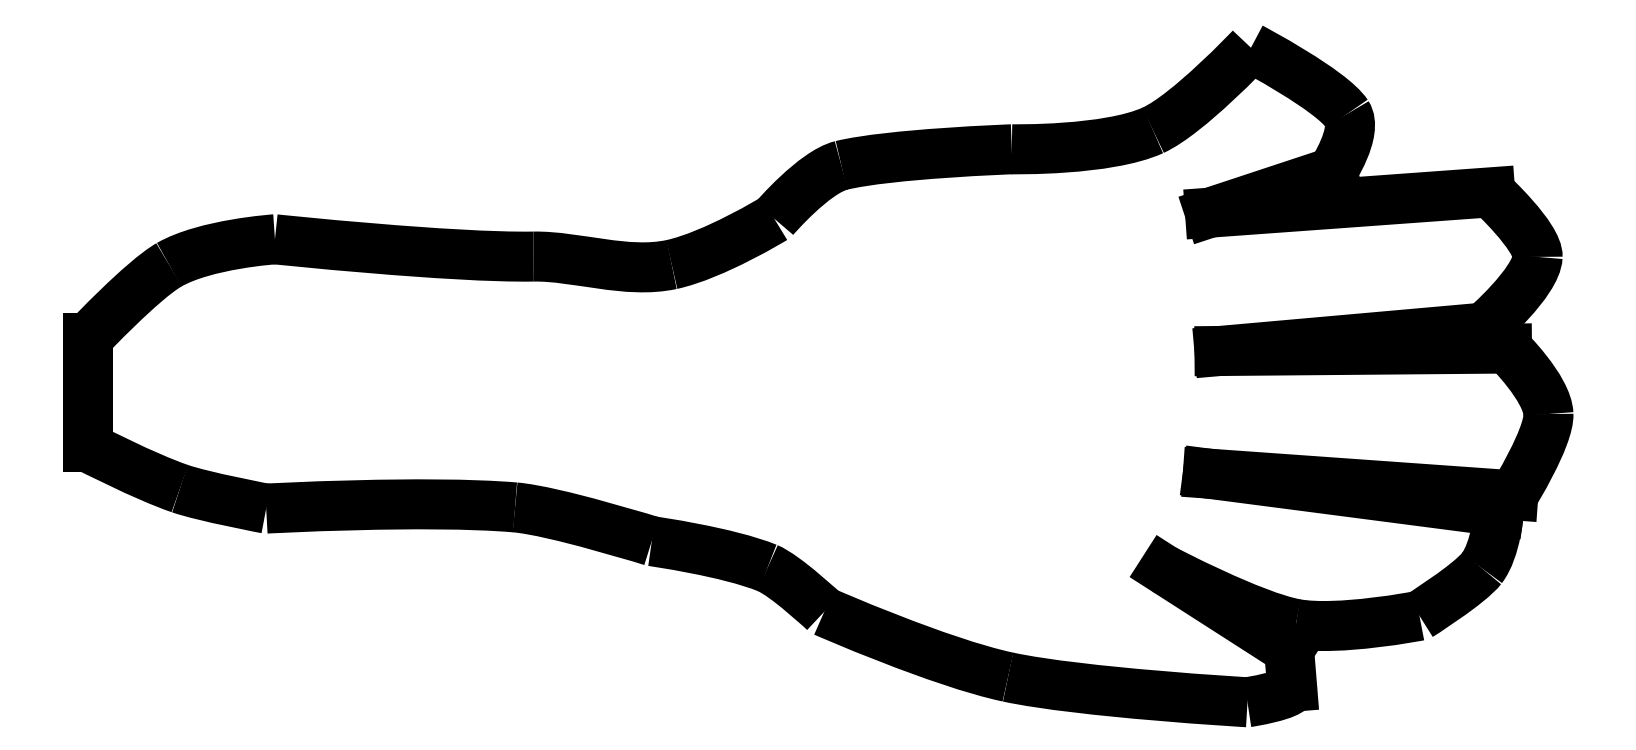
<metadata>
{"format":"dxf","ext":"dxf","renderer":"ezdxf+matplotlib","layout":"modelspace","background":"white","min_lineweight":24,"dpi":150}
</metadata>
<code>
0
SECTION
2
ENTITIES
0
LINE
8
Tail
10
0.02646
20
19.28
30
0
11
0.02646
21
27.57
31
0
0
SPLINE
8
Tail
70
8
71
3
72
8
73
4
74
0
40
0
40
0
40
0
40
0
40
1
40
1
40
1
40
1
10
0.02646
20
27.57
30
0
10
0.02646
20
27.57
30
0
10
4.142
20
31.92
30
0
10
6.154
20
33.08
30
0
0
SPLINE
8
Tail
70
8
71
3
72
8
73
4
74
0
40
0
40
0
40
0
40
0
40
1
40
1
40
1
40
1
10
6.154
20
33.08
30
0
10
8.885
20
34.65
30
0
10
14.15
20
35
30
0
10
14.15
20
35
30
0
0
SPLINE
8
Tail
70
8
71
3
72
8
73
4
74
0
40
0
40
0
40
0
40
0
40
1
40
1
40
1
40
1
10
14.15
20
35
30
0
10
14.15
20
35
30
0
10
27.53
20
33.59
30
0
10
33.68
20
33.7
30
0
0
SPLINE
8
Tail
70
8
71
3
72
8
73
4
74
0
40
0
40
0
40
0
40
0
40
1
40
1
40
1
40
1
10
33.68
20
33.7
30
0
10
36.92
20
33.75
30
0
10
40.72
20
32.36
30
0
10
44.13
20
33.1
30
0
0
SPLINE
8
Tail
70
8
71
3
72
8
73
4
74
0
40
0
40
0
40
0
40
0
40
1
40
1
40
1
40
1
10
44.13
20
33.1
30
0
10
47.31
20
33.79
30
0
10
51.87
20
36.57
30
0
10
51.87
20
36.57
30
0
0
SPLINE
8
Tail
70
8
71
3
72
8
73
4
74
0
40
0
40
0
40
0
40
0
40
1
40
1
40
1
40
1
10
51.87
20
36.57
30
0
10
51.87
20
36.57
30
0
10
54.89
20
40.09
30
0
10
56.94
20
40.59
30
0
0
SPLINE
8
Tail
70
8
71
3
72
8
73
4
74
0
40
0
40
0
40
0
40
0
40
1
40
1
40
1
40
1
10
56.94
20
40.59
30
0
10
60.57
20
41.47
30
0
10
69.82
20
41.8
30
0
10
69.82
20
41.8
30
0
0
SPLINE
8
Tail
70
8
71
3
72
8
73
4
74
0
40
0
40
0
40
0
40
0
40
1
40
1
40
1
40
1
10
69.82
20
41.8
30
0
10
69.82
20
41.8
30
0
10
77.06
20
41.67
30
0
10
80.49
20
43.24
30
0
0
SPLINE
8
Tail
70
8
71
3
72
8
73
4
74
0
40
0
40
0
40
0
40
0
40
1
40
1
40
1
40
1
10
80.49
20
43.24
30
0
10
83.14
20
44.45
30
0
10
87.89
20
49.48
30
0
10
87.89
20
49.48
30
0
0
SPLINE
8
Tail
70
8
71
3
72
8
73
4
74
0
40
0
40
0
40
0
40
0
40
1
40
1
40
1
40
1
10
87.89
20
49.48
30
0
10
87.89
20
49.48
30
0
10
93.99
20
46.26
30
0
10
95.15
20
44.47
30
0
0
SPLINE
8
Tail
70
8
71
3
72
8
73
4
74
0
40
0
40
0
40
0
40
0
40
1
40
1
40
1
40
1
10
95.15
20
44.47
30
0
10
96.03
20
43.12
30
0
10
94
20
40.06
30
0
10
94
20
40.06
30
0
0
LINE
8
Tail
10
94
20
40.06
30
0
11
84.79
21
37.02
31
0
0
LINE
8
Tail
10
84.79
20
37.02
30
0
11
106
21
38.55
31
0
0
SPLINE
8
Tail
70
8
71
3
72
8
73
4
74
0
40
0
40
0
40
0
40
0
40
1
40
1
40
1
40
1
10
106
20
38.55
30
0
10
106
20
38.55
30
0
10
109.6
20
35.18
30
0
10
109.5
20
33.67
30
0
0
SPLINE
8
Tail
70
8
71
3
72
8
73
4
74
0
40
0
40
0
40
0
40
0
40
1
40
1
40
1
40
1
10
109.5
20
33.67
30
0
10
109.5
20
31.78
30
0
10
105.5
20
28.34
30
0
10
105.5
20
28.34
30
0
0
LINE
8
Tail
10
105.5
20
28.34
30
0
11
85.51
21
26.56
31
0
0
LINE
8
Tail
10
85.51
20
26.56
30
0
11
107.2
21
26.75
31
0
0
SPLINE
8
Tail
70
8
71
3
72
8
73
4
74
0
40
0
40
0
40
0
40
0
40
1
40
1
40
1
40
1
10
107.2
20
26.75
30
0
10
107.2
20
26.75
30
0
10
110.3
20
23.75
30
0
10
110.4
20
21.8
30
0
0
SPLINE
8
Tail
70
8
71
3
72
8
73
4
74
0
40
0
40
0
40
0
40
0
40
1
40
1
40
1
40
1
10
110.4
20
21.8
30
0
10
110.4
20
20.06
30
0
10
107.7
20
15.66
30
0
10
107.7
20
15.66
30
0
0
LINE
8
Tail
10
107.7
20
15.66
30
0
11
84.63
21
17.3
31
0
0
LINE
8
Tail
10
84.63
20
17.3
30
0
11
106.6
21
14.45
31
0
0
SPLINE
8
Tail
70
8
71
3
72
8
73
4
74
0
40
0
40
0
40
0
40
0
40
1
40
1
40
1
40
1
10
106.6
20
14.45
30
0
10
106.6
20
14.45
30
0
10
106.4
20
11.58
30
0
10
105.3
20
10.15
30
0
0
SPLINE
8
Tail
70
8
71
3
72
8
73
4
74
0
40
0
40
0
40
0
40
0
40
1
40
1
40
1
40
1
10
105.3
20
10.15
30
0
10
104.4
20
8.954
30
0
10
100.6
20
6.562
30
0
10
100.6
20
6.562
30
0
0
SPLINE
8
Tail
70
8
71
3
72
8
73
4
74
0
40
0
40
0
40
0
40
0
40
1
40
1
40
1
40
1
10
100.6
20
6.562
30
0
10
100.6
20
6.562
30
0
10
94.46
20
5.369
30
0
10
91.29
20
5.943
30
0
0
SPLINE
8
Tail
70
8
71
3
72
8
73
4
74
0
40
0
40
0
40
0
40
0
40
1
40
1
40
1
40
1
10
91.29
20
5.943
30
0
10
88.03
20
6.533
30
0
10
81.33
20
10.05
30
0
10
81.33
20
10.05
30
0
0
LINE
8
Tail
10
81.33
20
10.05
30
0
11
90.77
21
3.995
31
0
0
LINE
8
Tail
10
90.77
20
3.995
30
0
11
91
21
1.196
31
0
0
SPLINE
8
Tail
70
8
71
3
72
8
73
4
74
0
40
0
40
0
40
0
40
0
40
1
40
1
40
1
40
1
10
91
20
1.196
30
0
10
91.05
20
0.5474
30
0
10
87.62
20
0.02657
30
0
10
87.62
20
0.02657
30
0
0
SPLINE
8
Tail
70
8
71
3
72
8
73
4
74
0
40
0
40
0
40
0
40
0
40
1
40
1
40
1
40
1
10
87.62
20
0.02657
30
0
10
87.62
20
0.02657
30
0
10
75.02
20
0.7547
30
0
10
69.53
20
1.929
30
0
0
SPLINE
8
Tail
70
8
71
3
72
8
73
4
74
0
40
0
40
0
40
0
40
0
40
1
40
1
40
1
40
1
10
69.53
20
1.929
30
0
10
64.36
20
3.034
30
0
10
55.65
20
6.864
30
0
10
55.65
20
6.864
30
0
0
SPLINE
8
Tail
70
8
71
3
72
8
73
4
74
0
40
0
40
0
40
0
40
0
40
1
40
1
40
1
40
1
10
55.65
20
6.864
30
0
10
55.65
20
6.864
30
0
10
52.73
20
9.607
30
0
10
51.36
20
10.17
30
0
0
SPLINE
8
Tail
70
8
71
3
72
8
73
4
74
0
40
0
40
0
40
0
40
0
40
1
40
1
40
1
40
1
10
51.36
20
10.17
30
0
10
48.38
20
11.38
30
0
10
42.62
20
12.2
30
0
10
42.62
20
12.2
30
0
0
SPLINE
8
Tail
70
8
71
3
72
8
73
4
74
0
40
0
40
0
40
0
40
0
40
1
40
1
40
1
40
1
10
42.62
20
12.2
30
0
10
42.62
20
12.2
30
0
10
35.25
20
14.5
30
0
10
32.29
20
14.75
30
0
0
SPLINE
8
Tail
70
8
71
3
72
8
73
4
74
0
40
0
40
0
40
0
40
0
40
1
40
1
40
1
40
1
10
32.29
20
14.75
30
0
10
25.54
20
15.32
30
0
10
13.49
20
14.66
30
0
10
13.49
20
14.66
30
0
0
SPLINE
8
Tail
70
8
71
3
72
8
73
4
74
0
40
0
40
0
40
0
40
0
40
1
40
1
40
1
40
1
10
13.49
20
14.66
30
0
10
13.49
20
14.66
30
0
10
8.783
20
15.54
30
0
10
6.971
20
16.17
30
0
0
SPLINE
8
Tail
70
8
71
3
72
8
73
4
74
0
40
0
40
0
40
0
40
0
40
1
40
1
40
1
40
1
10
6.971
20
16.17
30
0
10
4.296
20
17.09
30
0
10
0.02646
20
19.28
30
0
10
0.02646
20
19.28
30
0
0
LINE
8
Tail
10
0.02646
20
19.28
30
0
11
0.02646
21
19.28
31
0
0
ENDSEC
0
EOF

</code>
